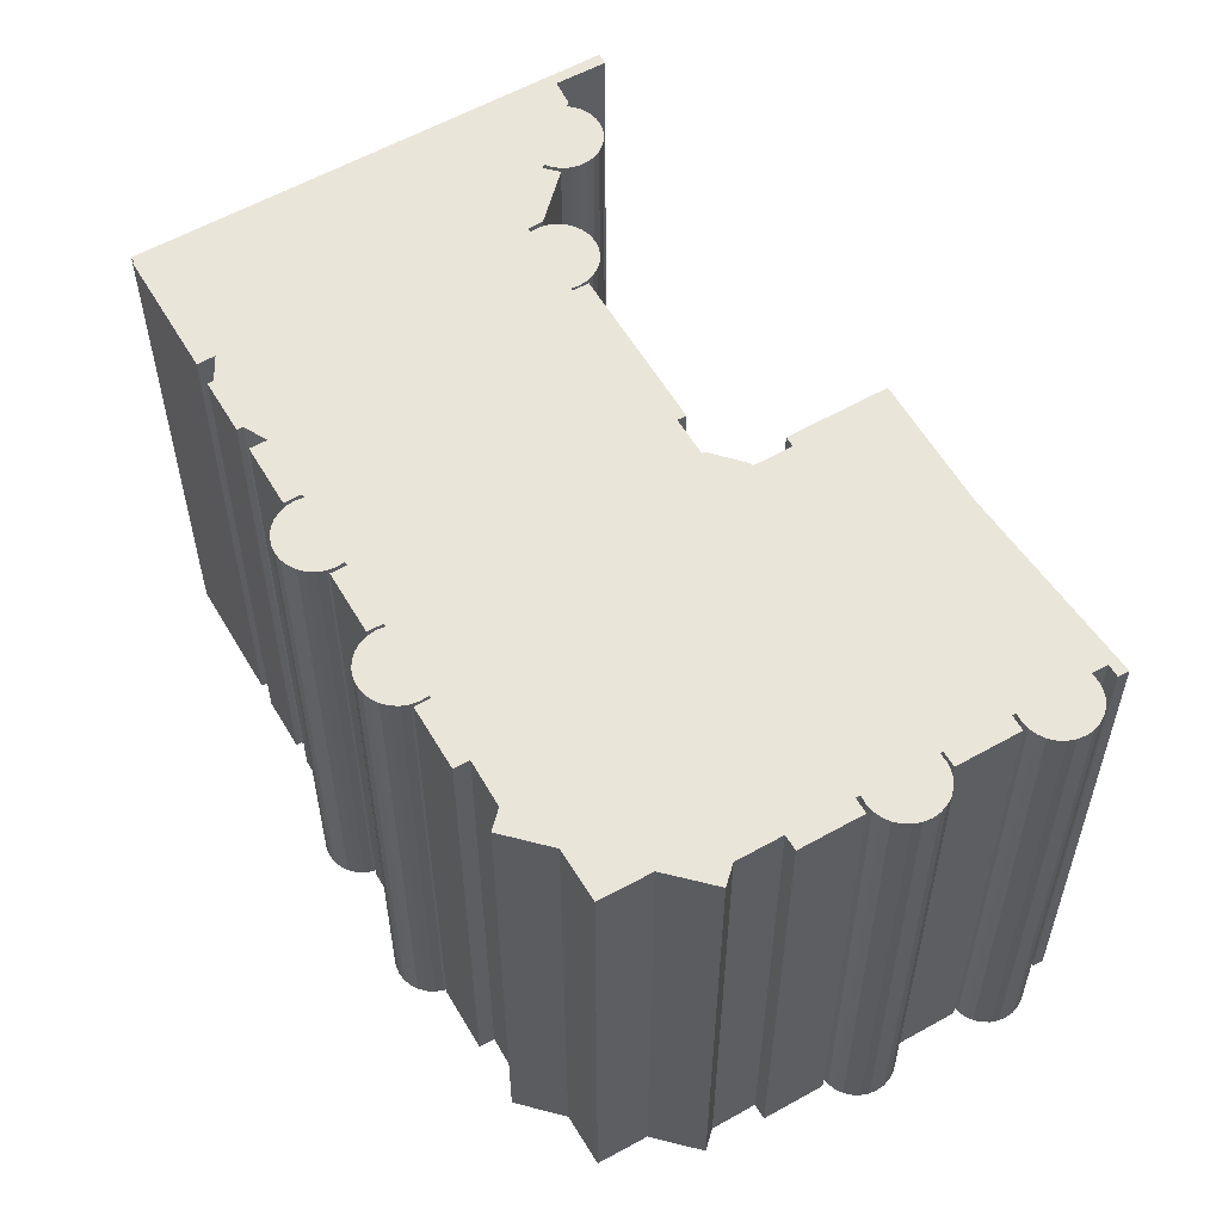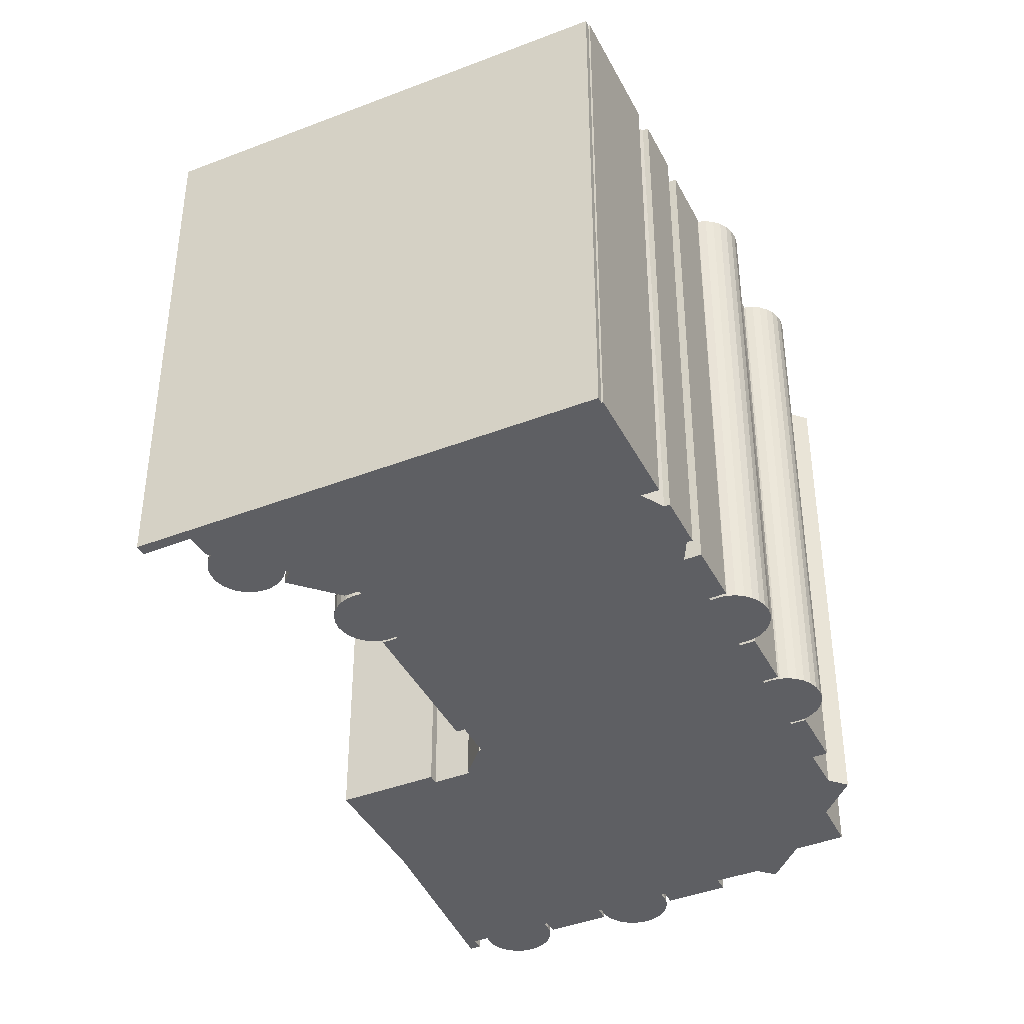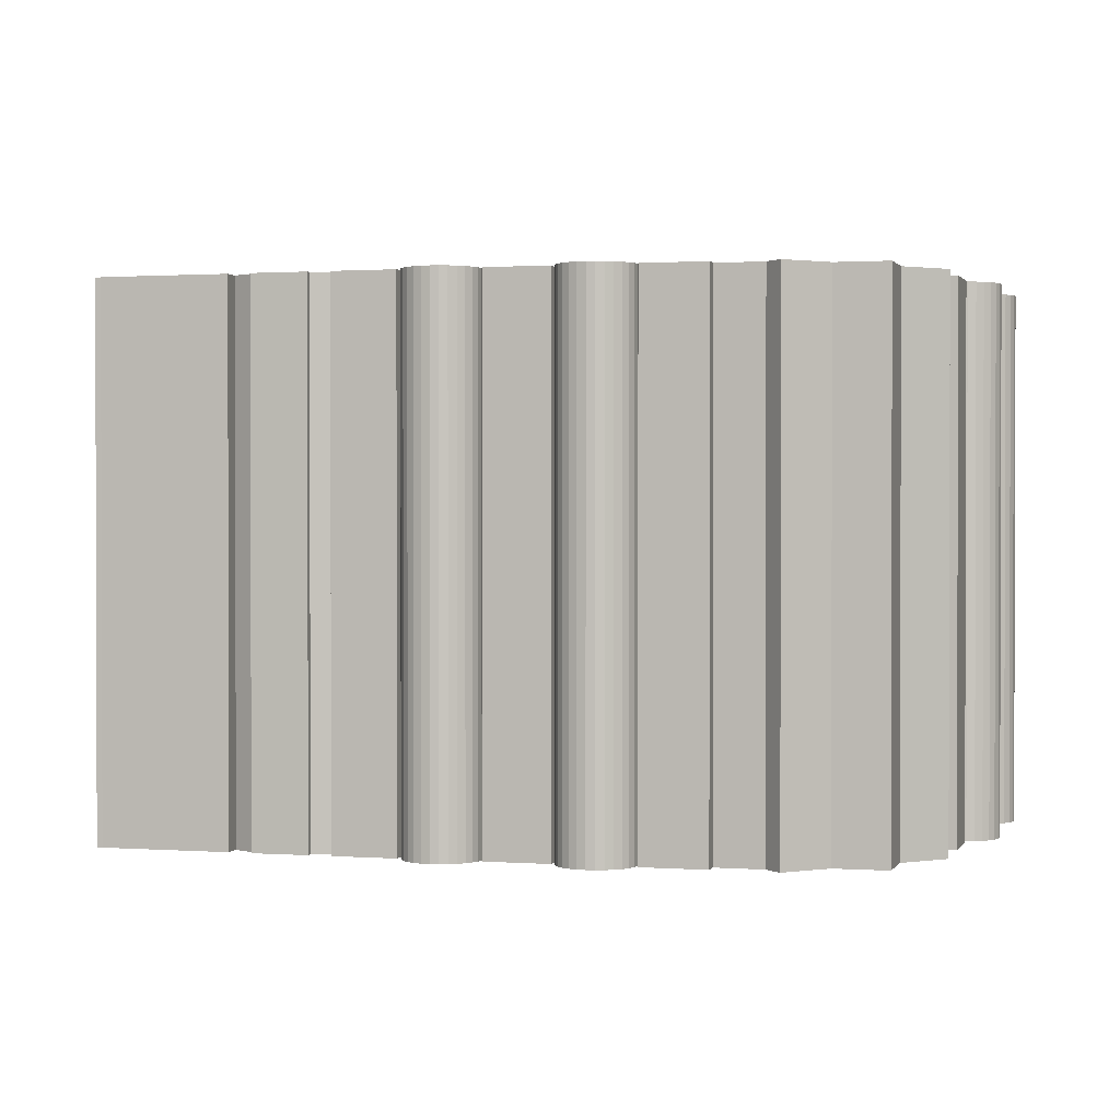
<metadata>
{"format":"obj","ext":"obj","renderer":"f3d","projection":"perspective","resolution":1024,"background":"white","views":[{"elev":57.8,"azim":-76.2,"up":"+Y"},{"elev":-41.3,"azim":159.3,"up":"+Y"},{"elev":1.0,"azim":-120.6,"up":"+Y"}]}
</metadata>
<code>
v  1.489 22.13 1.571
v  1.549 22.13 -1.54
v  0.000472 22.13 -0.000701
v  2.54 22.13 -3.775
v  1.6 22.13 -3.785
v  1.46 22.13 3.857
v  2.396 22.13 3.898
v  3.965 22.13 -5.114
v  3.727 22.13 5.271
v  5.098 22.13 7.63
v  3.259 22.13 5.722
v  5.438 22.13 -7.435
v  5.889 22.13 -6.966
v  5.968 22.13 -7.043
v  5 22.13 8.784
v  5.076 22.13 8.109
v  5 22.13 8.442
v  5.074 22.13 9.118
v  5.223 22.13 7.8
v  5.219 22.13 9.427
v  5.433 22.13 7.531
v  5.43 22.13 9.697
v  5.699 22.13 7.315
v  5.692 22.13 9.913
v  5.292 22.13 -8.211
v  5.391 22.13 -8.896
v  5.303 22.13 -8.559
v  5.358 22.13 -7.87
v  5.551 22.13 -9.206
v  5.498 22.13 -7.551
v  5.775 22.13 -9.472
v  5.705 22.13 -7.271
v  6.05 22.13 -9.681
v  6.365 22.13 -9.824
v  5.566 22.13 7.178
v  6.703 22.13 -9.895
v  7.049 22.13 -9.891
v  5.996 22.13 10.07
v  7.385 22.13 -9.81
v  6.325 22.13 10.15
v  7.695 22.13 -9.658
v  6.665 22.13 10.16
v  7.965 22.13 -9.442
v  6.998 22.13 10.09
v  8.18 22.13 -9.171
v  8.273 22.13 -9.261
v  7.31 22.13 9.959
v  9.176 22.13 13.09
v  9.252 22.13 12.42
v  9.177 22.13 12.75
v  9.249 22.13 13.42
v  9.398 22.13 12.12
v  9.394 22.13 13.73
v  9.608 22.13 11.85
v  9.602 22.13 13.99
v  9.871 22.13 11.64
v  9.861 22.13 14.21
v  9.293 22.13 11.98
v  7.899 22.13 9.597
v  7.431 22.13 10.05
v  9.739 22.13 -11.57
v  10.19 22.13 -11.11
v  10.3 22.13 -11.21
v  10.67 22.13 -13.97
v  11.01 22.13 -14.05
v  9.76 22.13 11.53
v  11.35 22.13 -14.05
v  11.69 22.13 -13.97
v  10.16 22.13 14.36
v  12.01 22.13 -13.82
v  10.49 22.13 14.44
v  12.28 22.13 -13.6
v  12.49 22.13 -13.33
v  10.82 22.13 14.45
v  12.6 22.13 -13.42
v  12.34 22.13 14.99
v  12.41 22.13 14.28
v  12.03 22.13 14.65
v  17.86 22.13 8.862
v  14.49 22.13 -15.25
v  14.82 22.13 -16.24
v  17.41 22.13 1.233
v  16.31 22.13 -18.03
v  16.47 22.13 -17.85
v  17.54 22.13 -18.13
v  17.51 22.13 -0.5604
v  18.56 22.13 2.413
v  21.81 22.13 5.12
v  18.87 22.13 2.111
v  20.81 22.13 -22.32
v  17.01 22.13 -18.65
v  18.7 22.13 -1.707
v  18.95 22.13 -1.441
v  23.37 22.13 -6.625
v  23.83 22.13 -6.151
v  20.86 22.13 -22.27
v  21.05 22.13 -22.46
v  25.53 22.13 -6.222
v  25.62 22.13 -8.792
v  25.22 22.13 -6.081
v  25.87 22.13 -8.568
v  25.79 22.13 -6.425
v  26.07 22.13 -8.295
v  26.01 22.13 -6.685
v  26.2 22.13 -7.984
v  26.17 22.13 -6.985
v  26.27 22.13 -7.651
v  26.25 22.13 -7.313
v  28.65 22.13 -8.413
v  28.66 22.13 -9.113
v  26.2 22.13 -8.463
v  28.83 22.13 -8.435
v  28.83 22.13 -9.107
v  28.79 22.13 -8.771
v  31.77 22.13 -8.339
v  31.81 22.13 -8.995
v  31.65 22.13 -8.034
v  31.83 22.13 -8.665
v  32.83 22.13 -9.656
v  34.62 22.13 -8.45
v  25.75 22.13 -8.918
v  23.45 22.13 -6.702
v  23.66 22.13 -6.441
v  23.93 22.13 -6.234
v  24.23 22.13 -6.088
v  24.56 22.13 -6.013
v  24.89 22.13 -6.01
v  28.94 22.13 -8.114
v  29.11 22.13 -7.826
v  29.35 22.13 -7.584
v  29.64 22.13 -7.4
v  29.95 22.13 -7.284
v  30.29 22.13 -7.241
v  30.62 22.13 -7.271
v  30.93 22.13 -7.372
v  31.22 22.13 -7.539
v  31.46 22.13 -7.763
v  32.02 22.13 -8.986
v  34.28 22.13 -8.126
v  17.6 22.13 -0.4667
v  17.51 22.13 1.135
v  14.65 22.13 -16.42
v  13.99 22.13 -15.77
v  12.1 22.13 -13.94
v  11.15 22.13 14.38
v  11.46 22.13 14.25
v  11.73 22.13 14.05
v  11.95 22.13 13.79
v  9.622 22.13 -12.36
v  9.709 22.13 -13.03
v  9.628 22.13 -12.7
v  9.69 22.13 -12.02
v  9.862 22.13 -13.34
v  9.831 22.13 -11.71
v  10.08 22.13 -13.61
v  10.04 22.13 -11.43
v  10.35 22.13 -13.82
v  7.823 22.13 -9.73
v  7.585 22.13 9.758
v  7.809 22.13 9.503
v  3.514 22.13 -5.582
v  11.95 -8.447e-16 13.79
v  12.41 -8.742e-16 14.28
v  12.03 -8.97e-16 14.65
v  12.34 -9.177e-16 14.99
v  17.86 -5.427e-16 8.862
v  21.81 -3.135e-16 5.121
v  18.87 -1.293e-16 2.112
v  18.56 -1.478e-16 2.414
v  17.41 -7.552e-17 1.233
v  17.51 -6.951e-17 1.135
v  17.6 2.853e-17 -0.466
v  17.51 3.427e-17 -0.5597
v  18.7 1.045e-16 -1.706
v  18.95 8.818e-17 -1.44
v  23.83 3.766e-16 -6.15
v  23.37 4.056e-16 -6.625
v  23.45 4.103e-16 -6.701
v  23.66 3.944e-16 -6.441
v  23.93 3.817e-16 -6.233
v  24.23 3.728e-16 -6.088
v  24.56 3.681e-16 -6.012
v  24.89 3.68e-16 -6.01
v  25.22 3.723e-16 -6.08
v  25.53 3.809e-16 -6.221
v  25.79 3.934e-16 -6.425
v  26.01 4.093e-16 -6.684
v  26.17 4.277e-16 -6.985
v  26.25 4.477e-16 -7.312
v  26.26 4.685e-16 -7.65
v  26.2 4.888e-16 -7.983
v  26.07 5.079e-16 -8.294
v  25.87 5.246e-16 -8.568
v  25.61 5.383e-16 -8.791
v  25.74 5.46e-16 -8.917
v  26.2 5.182e-16 -8.463
v  28.65 5.151e-16 -8.412
v  28.66 5.58e-16 -9.113
v  28.83 5.576e-16 -9.106
v  28.79 5.37e-16 -8.77
v  28.83 5.164e-16 -8.434
v  28.94 4.968e-16 -8.113
v  29.11 4.791e-16 -7.825
v  29.35 4.643e-16 -7.583
v  29.64 4.531e-16 -7.399
v  29.95 4.459e-16 -7.283
v  30.29 4.433e-16 -7.24
v  30.62 4.452e-16 -7.271
v  30.93 4.514e-16 -7.372
v  31.22 4.616e-16 -7.538
v  31.46 4.753e-16 -7.762
v  31.65 4.919e-16 -8.033
v  31.77 5.106e-16 -8.339
v  31.83 5.305e-16 -8.664
v  31.81 5.507e-16 -8.994
v  32.02 5.502e-16 -8.986
v  32.83 5.912e-16 -9.655
v  34.28 4.975e-16 -8.125
v  34.62 5.174e-16 -8.449
v  21.05 1.375e-15 -22.46
v  20.86 1.364e-15 -22.27
v  20.81 1.367e-15 -22.32
v  17.01 1.142e-15 -18.65
v  17.54 1.11e-15 -18.13
v  16.47 1.093e-15 -17.85
v  16.31 1.104e-15 -18.03
v  14.65 1.005e-15 -16.42
v  14.82 9.946e-16 -16.24
v  14.49 9.335e-16 -15.25
v  13.99 9.653e-16 -15.76
v  12.1 8.536e-16 -13.94
v  12.6 8.219e-16 -13.42
v  12.49 8.159e-16 -13.33
v  12.28 8.326e-16 -13.6
v  12.01 8.46e-16 -13.82
v  11.69 8.553e-16 -13.97
v  11.35 8.601e-16 -14.05
v  11.01 8.602e-16 -14.05
v  10.67 8.556e-16 -13.97
v  10.35 8.464e-16 -13.82
v  10.08 8.332e-16 -13.61
v  9.861 8.169e-16 -13.34
v  9.709 7.981e-16 -13.03
v  9.628 7.776e-16 -12.7
v  9.621 7.566e-16 -12.36
v  9.69 7.36e-16 -12.02
v  9.831 7.169e-16 -11.71
v  10.04 7e-16 -11.43
v  10.3 6.864e-16 -11.21
v  10.19 6.8e-16 -11.11
v  9.739 7.087e-16 -11.57
v  7.823 5.957e-16 -9.729
v  8.273 5.671e-16 -9.261
v  8.18 5.615e-16 -9.171
v  7.964 5.781e-16 -9.441
v  7.695 5.913e-16 -9.657
v  7.385 6.007e-16 -9.81
v  7.048 6.056e-16 -9.89
v  6.703 6.059e-16 -9.895
v  6.364 6.015e-16 -9.824
v  6.05 5.927e-16 -9.68
v  5.775 5.799e-16 -9.471
v  5.55 5.636e-16 -9.205
v  5.39 5.447e-16 -8.896
v  5.303 5.241e-16 -8.559
v  5.291 5.028e-16 -8.211
v  5.357 4.818e-16 -7.869
v  5.497 4.623e-16 -7.55
v  5.704 4.452e-16 -7.27
v  5.968 4.312e-16 -7.042
v  5.889 4.265e-16 -6.965
v  5.438 4.552e-16 -7.434
v  3.514 3.418e-16 -5.582
v  3.965 3.131e-16 -5.113
v  2.539 2.311e-16 -3.774
v  1.6 2.317e-16 -3.784
v  1.549 9.426e-17 -1.539
v  0 0 0
v  1.489 -9.627e-17 1.572
v  1.459 -2.362e-16 3.857
v  2.396 -2.387e-16 3.898
v  3.726 -3.228e-16 5.271
v  3.259 -3.504e-16 5.723
v  5.098 -4.672e-16 7.63
v  5.565 -4.395e-16 7.178
v  5.698 -4.48e-16 7.316
v  5.433 -4.612e-16 7.532
v  5.222 -4.777e-16 7.801
v  5.075 -4.966e-16 8.109
v  4.999 -5.17e-16 8.443
v  4.999 -5.379e-16 8.785
v  5.073 -5.583e-16 9.118
v  5.219 -5.773e-16 9.428
v  5.429 -5.938e-16 9.697
v  5.692 -6.07e-16 9.913
v  5.995 -6.164e-16 10.07
v  6.324 -6.215e-16 10.15
v  6.664 -6.221e-16 10.16
v  6.998 -6.182e-16 10.1
v  7.309 -6.099e-16 9.96
v  7.584 -5.976e-16 9.759
v  7.808 -5.819e-16 9.504
v  7.898 -5.877e-16 9.598
v  7.431 -6.153e-16 10.05
v  9.292 -7.334e-16 11.98
v  9.76 -7.058e-16 11.53
v  9.87 -7.129e-16 11.64
v  9.608 -7.259e-16 11.85
v  9.398 -7.421e-16 12.12
v  9.252 -7.608e-16 12.42
v  9.176 -7.81e-16 12.75
v  9.175 -8.017e-16 13.09
v  9.249 -8.219e-16 13.42
v  9.393 -8.406e-16 13.73
v  9.601 -8.569e-16 13.99
v  9.861 -8.699e-16 14.21
v  10.16 -8.791e-16 14.36
v  10.49 -8.841e-16 14.44
v  10.82 -8.847e-16 14.45
v  11.15 -8.807e-16 14.38
v  11.46 -8.724e-16 14.25
v  11.73 -8.602e-16 14.05
g defaultobject
f 1 2 3
f 2 4 5
f 4 2 1
f 4 1 6
f 4 6 7
f 4 7 8
f 8 7 9
f 10 9 11
f 9 10 12
f 12 10 13
f 13 10 14
f 15 16 17
f 16 15 18
f 16 18 19
f 19 18 20
f 19 20 21
f 21 20 22
f 21 22 23
f 23 22 24
f 25 26 27
f 26 25 28
f 26 28 29
f 29 28 30
f 29 30 31
f 31 30 32
f 31 32 33
f 33 32 14
f 33 14 34
f 34 14 10
f 34 10 35
f 34 35 36
f 36 35 23
f 36 23 37
f 37 23 24
f 37 24 38
f 37 38 39
f 39 38 40
f 39 40 41
f 41 40 42
f 41 42 43
f 43 42 44
f 43 44 45
f 45 44 46
f 46 44 47
f 48 49 50
f 49 48 51
f 49 51 52
f 52 51 53
f 52 53 54
f 54 53 55
f 54 55 56
f 56 55 57
f 58 59 60
f 59 58 61
f 61 58 62
f 62 58 63
f 63 58 64
f 64 58 65
f 65 58 66
f 65 66 67
f 67 66 68
f 68 66 56
f 68 56 57
f 68 57 69
f 68 69 70
f 70 69 71
f 70 71 72
f 72 71 73
f 73 71 74
f 73 74 75
f 76 77 78
f 77 76 79
f 77 79 80
f 80 79 81
f 81 79 82
f 81 82 83
f 83 82 84
f 84 82 85
f 85 82 86
f 82 79 87
f 87 79 88
f 87 88 89
f 85 90 91
f 90 85 86
f 90 86 92
f 90 92 93
f 90 93 94
f 94 93 95
f 90 94 96
f 96 94 97
f 98 99 100
f 99 98 101
f 101 98 102
f 101 102 103
f 103 102 104
f 103 104 105
f 105 104 106
f 105 106 107
f 107 106 108
f 109 110 111
f 112 113 114
f 115 116 117
f 116 115 118
f 97 119 120
f 119 97 121
f 121 97 122
f 122 97 94
f 121 122 99
f 99 122 123
f 99 123 124
f 99 124 125
f 99 125 126
f 99 126 127
f 99 127 100
f 119 121 110
f 110 121 111
f 119 110 113
f 119 113 112
f 119 112 128
f 119 128 129
f 119 129 130
f 119 130 116
f 116 130 131
f 116 131 132
f 116 132 133
f 116 133 134
f 116 134 135
f 116 135 136
f 116 136 137
f 116 137 117
f 119 116 138
f 120 119 139
f 82 140 86
f 140 82 141
f 83 142 81
f 75 143 144
f 143 75 74
f 143 74 145
f 143 145 146
f 143 146 147
f 143 147 148
f 143 148 77
f 143 77 80
f 149 150 151
f 150 149 152
f 150 152 153
f 153 152 154
f 153 154 155
f 155 154 156
f 155 156 157
f 157 156 63
f 157 63 64
f 46 61 158
f 61 46 47
f 61 47 159
f 61 159 160
f 61 160 59
f 8 12 161
f 12 8 9
f 77 162 163
f 162 77 148
f 78 163 164
f 163 78 77
f 76 164 165
f 164 76 78
f 166 76 165
f 76 166 79
f 167 79 166
f 79 167 88
f 168 88 167
f 88 168 89
f 87 168 169
f 168 87 89
f 170 87 169
f 87 170 82
f 171 82 170
f 82 171 141
f 172 141 171
f 141 172 140
f 173 140 172
f 140 173 86
f 174 86 173
f 86 174 92
f 93 174 175
f 174 93 92
f 176 93 175
f 93 176 95
f 177 95 176
f 95 177 94
f 178 94 177
f 94 178 122
f 123 178 179
f 178 123 122
f 124 179 180
f 179 124 123
f 181 124 180
f 124 181 125
f 182 125 181
f 125 182 126
f 183 126 182
f 126 183 127
f 184 127 183
f 127 184 100
f 185 100 184
f 100 185 98
f 186 98 185
f 98 186 102
f 187 102 186
f 102 187 104
f 188 104 187
f 104 188 106
f 189 106 188
f 106 189 108
f 190 108 189
f 108 190 107
f 191 107 190
f 107 191 105
f 192 105 191
f 105 192 103
f 193 103 192
f 103 193 101
f 194 101 193
f 101 194 99
f 195 99 194
f 99 195 121
f 111 195 196
f 195 111 121
f 197 111 196
f 111 197 109
f 198 109 197
f 109 198 110
f 199 110 198
f 110 199 113
f 114 199 200
f 199 114 113
f 112 200 201
f 200 112 114
f 128 201 202
f 201 128 112
f 129 202 203
f 202 129 128
f 130 203 204
f 203 130 129
f 205 130 204
f 130 205 131
f 206 131 205
f 131 206 132
f 207 132 206
f 132 207 133
f 208 133 207
f 133 208 134
f 209 134 208
f 134 209 135
f 210 135 209
f 135 210 136
f 211 136 210
f 136 211 137
f 212 137 211
f 137 212 117
f 213 117 212
f 117 213 115
f 214 115 213
f 115 214 118
f 215 118 214
f 118 215 116
f 216 116 215
f 116 216 138
f 217 138 216
f 138 217 119
f 139 217 218
f 217 139 119
f 219 139 218
f 139 219 120
f 220 120 219
f 120 220 97
f 96 220 221
f 220 96 97
f 222 96 221
f 96 222 90
f 91 222 223
f 222 91 90
f 85 223 224
f 223 85 91
f 84 224 225
f 224 84 85
f 226 84 225
f 84 226 83
f 142 226 227
f 226 142 83
f 81 227 228
f 227 81 142
f 80 228 229
f 228 80 81
f 230 80 229
f 80 230 143
f 144 230 231
f 230 144 143
f 75 231 232
f 231 75 144
f 73 232 233
f 232 73 75
f 234 73 233
f 73 234 72
f 235 72 234
f 72 235 70
f 68 235 236
f 235 68 70
f 67 236 237
f 236 67 68
f 65 237 238
f 237 65 67
f 64 238 239
f 238 64 65
f 157 239 240
f 239 157 64
f 155 240 241
f 240 155 157
f 153 241 242
f 241 153 155
f 150 242 243
f 242 150 153
f 151 243 244
f 243 151 150
f 149 244 245
f 244 149 151
f 152 245 246
f 245 152 149
f 154 246 247
f 246 154 152
f 156 247 248
f 247 156 154
f 63 248 249
f 248 63 156
f 62 249 250
f 249 62 63
f 251 62 250
f 62 251 61
f 158 251 252
f 251 158 61
f 46 252 253
f 252 46 158
f 45 253 254
f 253 45 46
f 255 45 254
f 45 255 43
f 256 43 255
f 43 256 41
f 39 256 257
f 256 39 41
f 37 257 258
f 257 37 39
f 36 258 259
f 258 36 37
f 34 259 260
f 259 34 36
f 33 260 261
f 260 33 34
f 31 261 262
f 261 31 33
f 29 262 263
f 262 29 31
f 26 263 264
f 263 26 29
f 27 264 265
f 264 27 26
f 25 265 266
f 265 25 27
f 28 266 267
f 266 28 25
f 30 267 268
f 267 30 28
f 32 268 269
f 268 32 30
f 14 269 270
f 269 14 32
f 13 270 271
f 270 13 14
f 272 13 271
f 13 272 12
f 161 272 273
f 272 161 12
f 8 273 274
f 273 8 161
f 4 274 275
f 274 4 8
f 5 275 276
f 275 5 4
f 2 276 277
f 276 2 5
f 3 277 278
f 277 3 2
f 1 278 279
f 278 1 3
f 6 279 280
f 279 6 1
f 281 6 280
f 6 281 7
f 9 281 282
f 281 9 7
f 11 282 283
f 282 11 9
f 10 283 284
f 283 10 11
f 285 10 284
f 10 285 35
f 23 285 286
f 285 23 35
f 21 286 287
f 286 21 23
f 19 287 288
f 287 19 21
f 16 288 289
f 288 16 19
f 17 289 290
f 289 17 16
f 15 290 291
f 290 15 17
f 18 291 292
f 291 18 15
f 20 292 293
f 292 20 18
f 22 293 294
f 293 22 20
f 24 294 295
f 294 24 22
f 296 24 295
f 24 296 38
f 297 38 296
f 38 297 40
f 298 40 297
f 40 298 42
f 299 42 298
f 42 299 44
f 300 44 299
f 44 300 47
f 301 47 300
f 47 301 159
f 302 159 301
f 159 302 160
f 59 302 303
f 302 59 160
f 60 303 304
f 303 60 59
f 58 304 305
f 304 58 60
f 306 58 305
f 58 306 66
f 56 306 307
f 306 56 66
f 54 307 308
f 307 54 56
f 52 308 309
f 308 52 54
f 49 309 310
f 309 49 52
f 50 310 311
f 310 50 49
f 48 311 312
f 311 48 50
f 51 312 313
f 312 51 48
f 53 313 314
f 313 53 51
f 55 314 315
f 314 55 53
f 57 315 316
f 315 57 55
f 317 57 316
f 57 317 69
f 318 69 317
f 69 318 71
f 319 71 318
f 71 319 74
f 320 74 319
f 74 320 145
f 321 145 320
f 145 321 146
f 322 146 321
f 146 322 147
f 162 147 322
f 147 162 148
f 315 317 316
f 317 315 314
f 317 314 318
f 318 314 313
f 318 313 319
f 319 313 312
f 319 312 320
f 320 312 311
f 320 311 321
f 321 311 310
f 321 310 322
f 322 310 309
f 322 309 162
f 162 309 308
f 304 306 305
f 306 304 303
f 294 296 295
f 296 294 293
f 296 293 297
f 297 293 292
f 297 292 298
f 298 292 291
f 298 291 299
f 299 291 290
f 299 290 300
f 300 290 289
f 300 289 301
f 301 289 288
f 301 288 302
f 302 288 287
f 283 285 284
f 285 283 282
f 279 281 280
f 272 271 273
f 257 254 258
f 254 257 255
f 255 257 256
f 267 169 268
f 169 267 170
f 170 267 266
f 170 266 171
f 171 266 265
f 171 265 172
f 172 265 264
f 172 264 263
f 172 263 262
f 172 262 261
f 172 261 173
f 173 261 174
f 174 261 260
f 174 260 259
f 174 259 258
f 174 258 254
f 174 254 253
f 174 253 252
f 174 252 251
f 174 251 250
f 236 233 237
f 233 236 234
f 234 236 235
f 179 181 180
f 181 179 178
f 181 178 182
f 165 163 166
f 163 165 164
f 166 163 162
f 166 162 308
f 166 308 307
f 166 307 306
f 166 306 303
f 166 303 302
f 166 302 287
f 166 287 286
f 166 286 285
f 166 285 282
f 166 282 281
f 166 281 279
f 166 279 278
f 166 278 277
f 166 277 276
f 166 276 167
f 167 276 275
f 167 275 274
f 167 274 273
f 167 273 271
f 167 271 270
f 167 270 269
f 167 269 268
f 167 268 169
f 167 169 168
f 174 176 175
f 176 174 250
f 176 250 249
f 176 249 248
f 176 248 247
f 176 247 246
f 176 246 245
f 176 245 244
f 176 244 243
f 176 243 242
f 176 242 241
f 176 241 240
f 176 240 239
f 176 239 238
f 176 238 237
f 176 237 233
f 176 233 232
f 176 232 231
f 176 231 229
f 229 231 230
f 176 229 177
f 177 229 178
f 178 229 182
f 182 229 183
f 183 229 184
f 184 229 185
f 185 229 186
f 229 187 186
f 187 229 228
f 187 228 188
f 188 228 189
f 189 228 190
f 190 228 227
f 190 227 226
f 190 226 225
f 190 225 191
f 191 225 192
f 192 225 194
f 192 194 193
f 194 225 195
f 195 225 197
f 225 198 197
f 198 225 224
f 198 224 199
f 199 224 210
f 210 224 211
f 211 224 223
f 211 223 222
f 211 222 212
f 212 222 213
f 213 222 214
f 214 222 215
f 215 222 216
f 216 222 217
f 217 222 221
f 217 221 219
f 220 219 221
f 219 218 217
f 203 205 204
f 205 203 206
f 206 203 202
f 206 202 207
f 207 202 201
f 207 201 208
f 208 201 200
f 208 200 209
f 209 200 199
f 209 199 210
f 197 196 195

</code>
